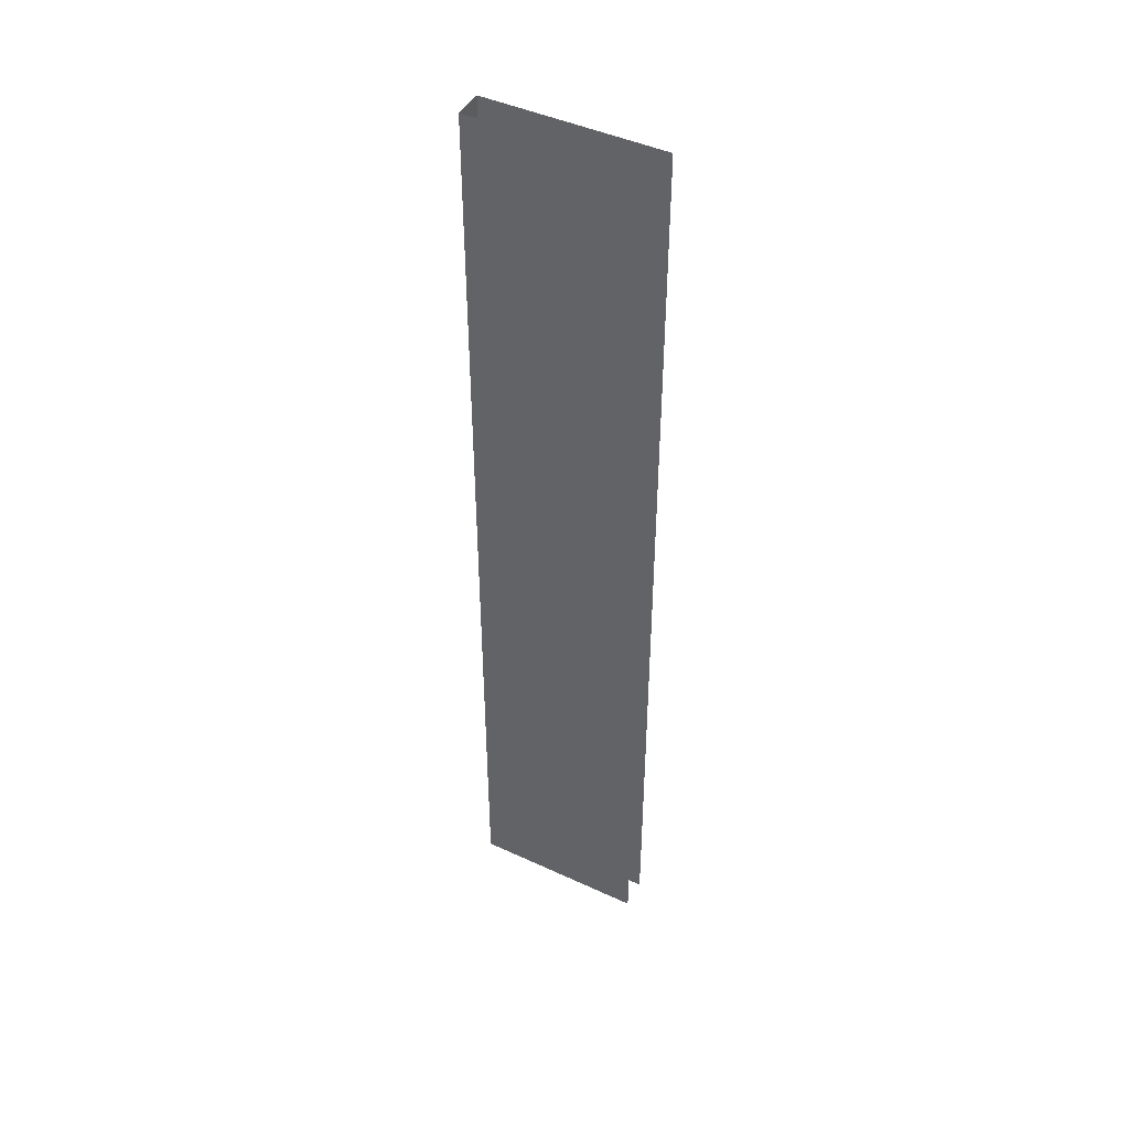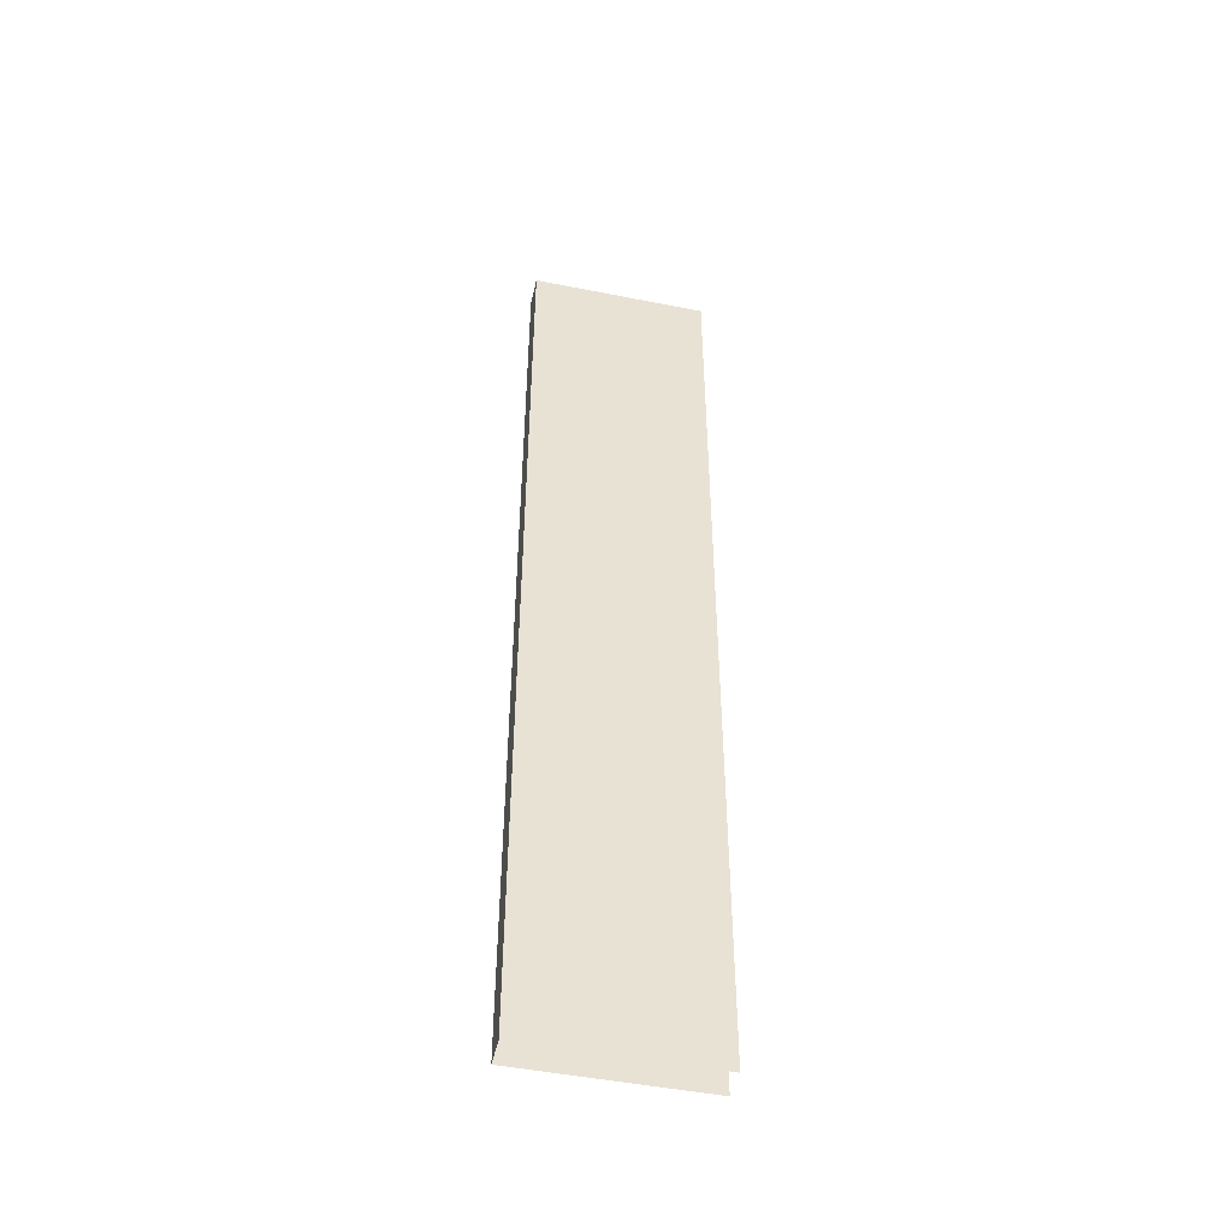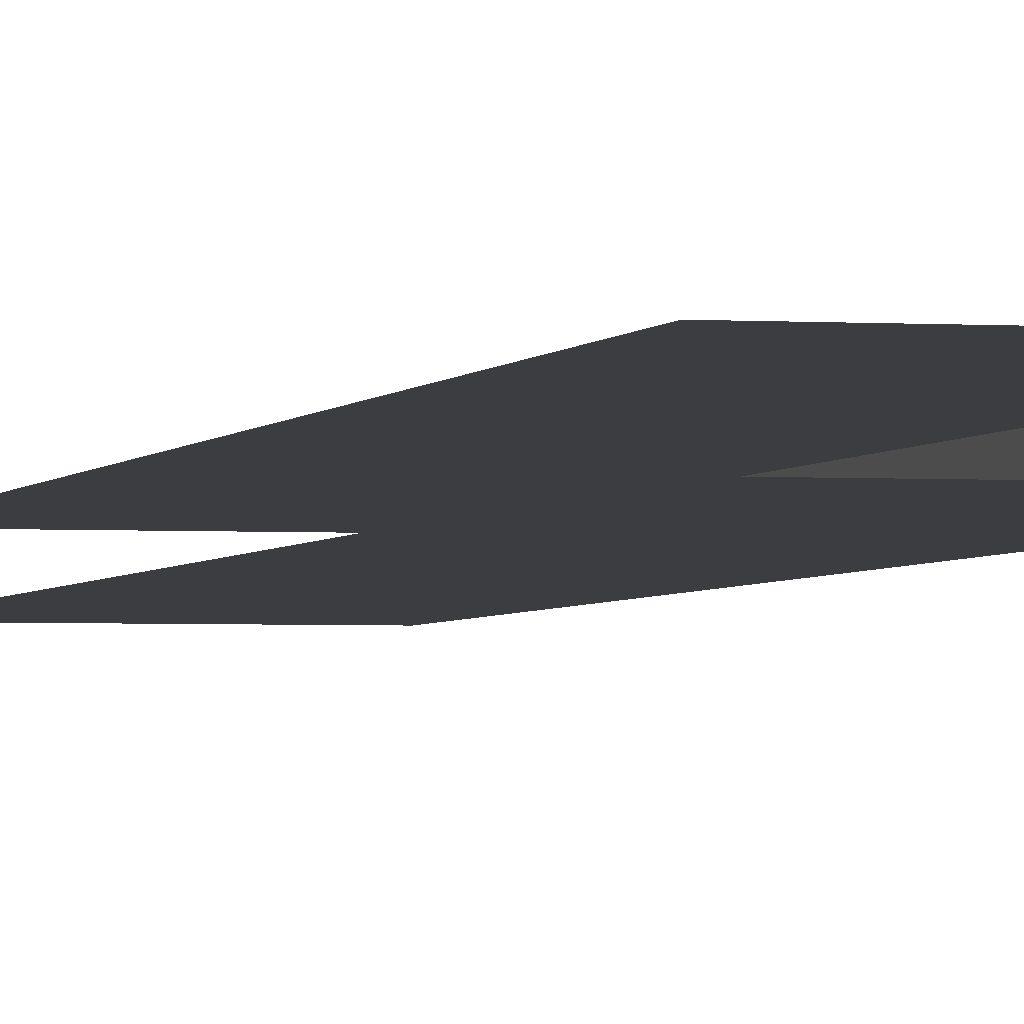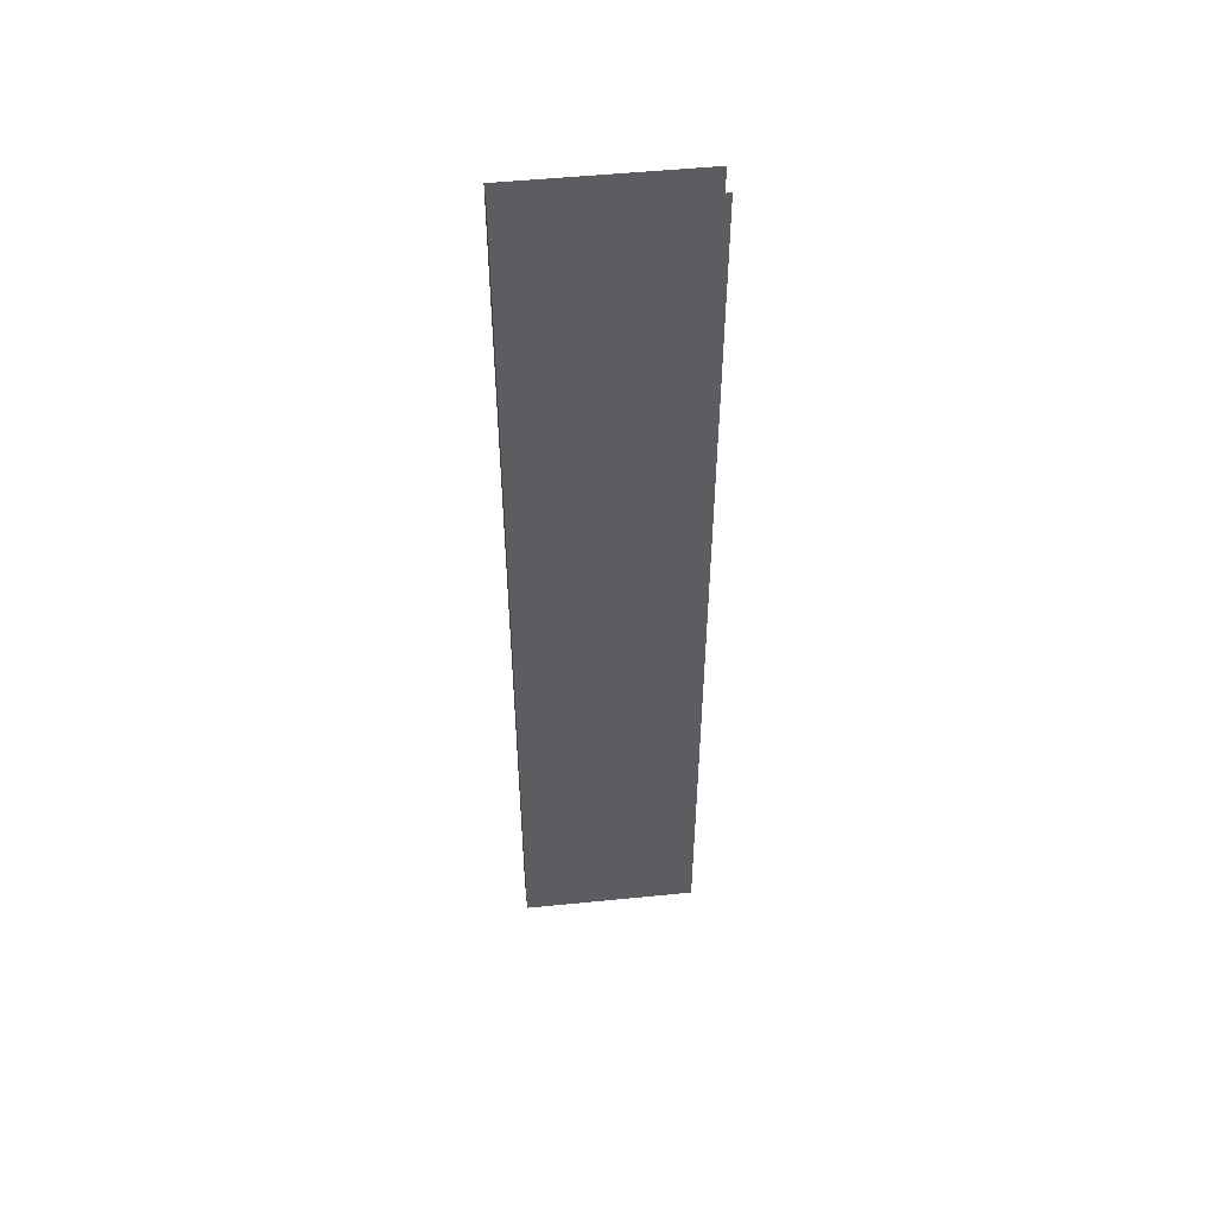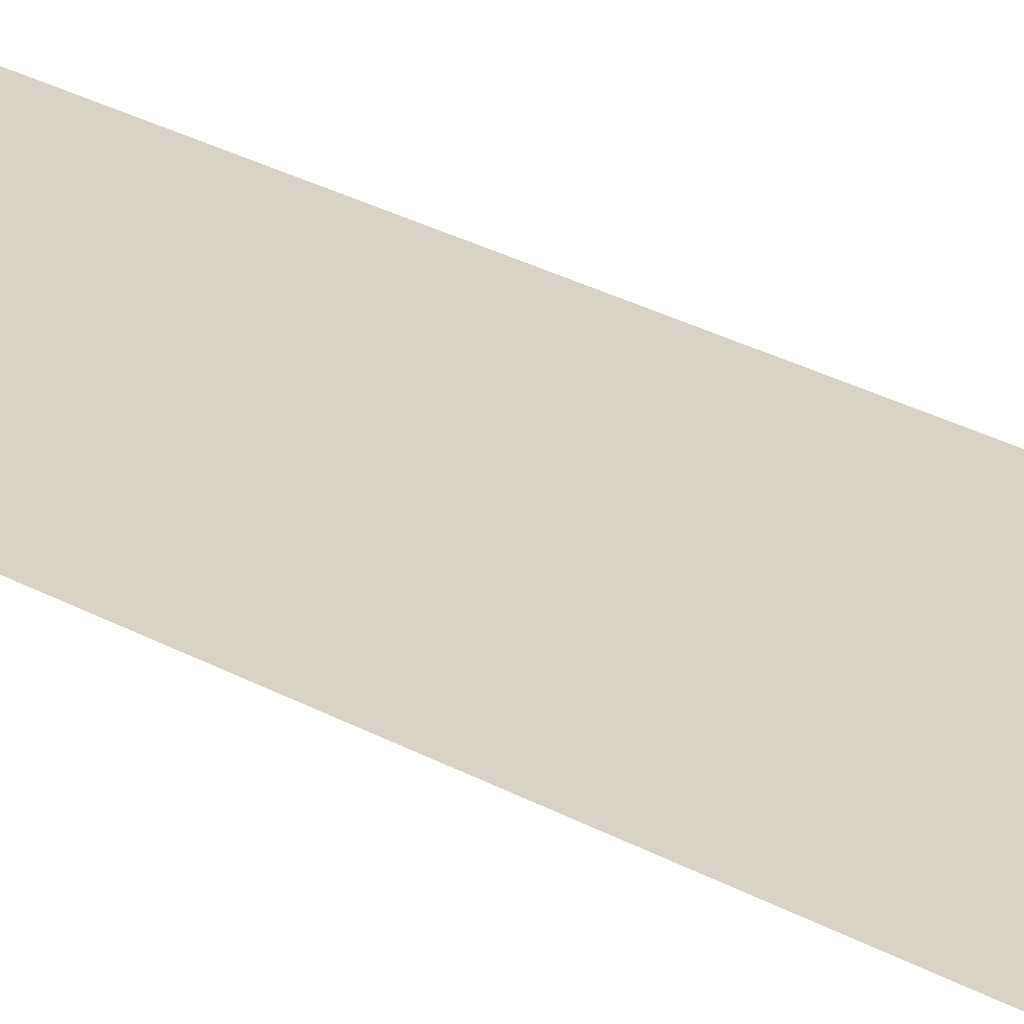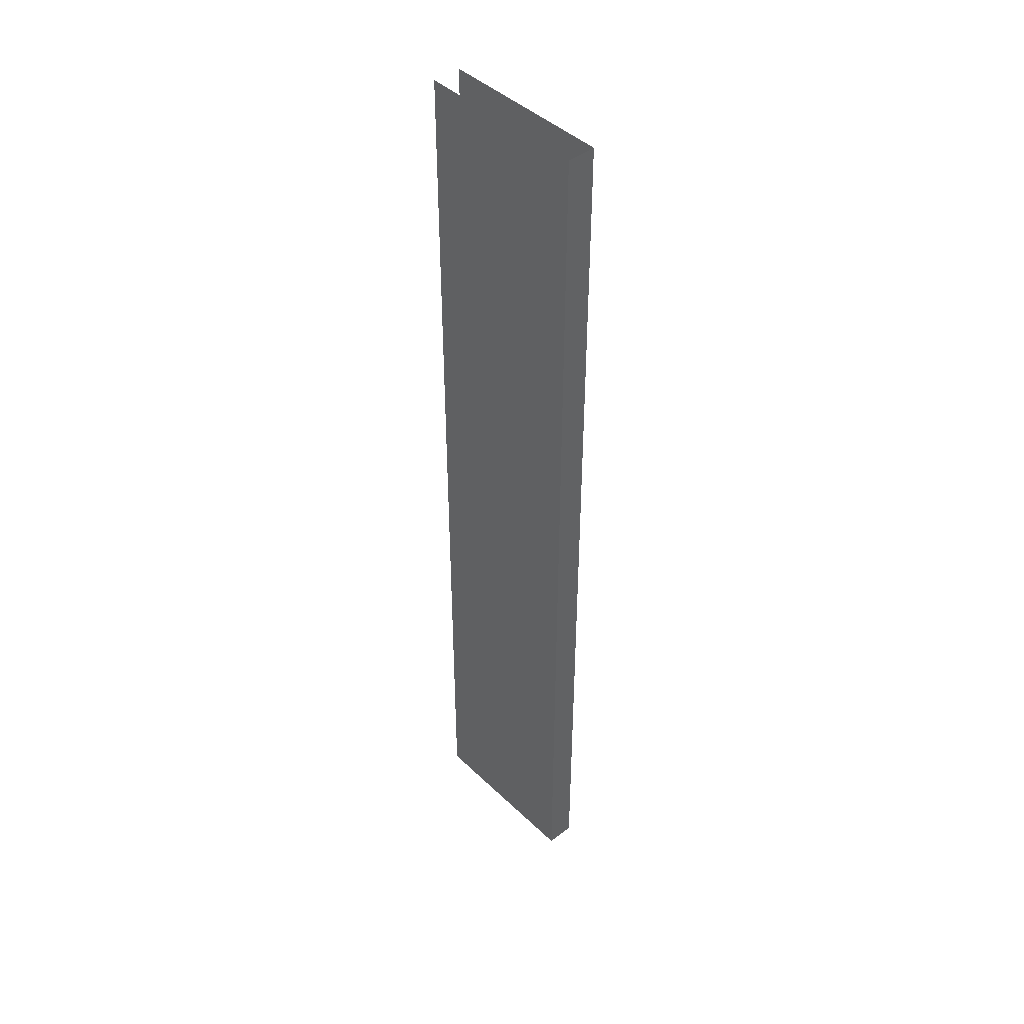
<metadata>
{"format":"obj","ext":"obj","renderer":"f3d","projection":"perspective","resolution":1024,"background":"white","views":[{"elev":45.3,"azim":28.1,"up":"+Z"},{"elev":-48.0,"azim":-12.6,"up":"+Z"},{"elev":-2.5,"azim":166.0,"up":"+Y"},{"elev":51.6,"azim":-6.2,"up":"+Z"},{"elev":28.3,"azim":130.1,"up":"+Y"},{"elev":43.9,"azim":-132.0,"up":"+Z"}]}
</metadata>
<code>
o B_4_2/B_4_1_2/mesh15/mesh15-geometry#mesh15-geometry
v 0.5547 0.6804 0.3346
v 0.5547 0.6804 -0.3927
v 0.4225 0.6804 0.3346
v 0.4225 0.6804 -0.3927
v 0.4225 0.6583 -0.3927
v 0.4225 0.6583 0.3346
v 0.5547 0.6583 -0.3927
v 0.5547 0.6583 0.3346
f 1 2 3
f 4 3 2
f 4 5 3
f 6 3 5
f 5 7 6
f 8 6 7
f 3 2 1
f 2 3 4
f 3 5 4
f 5 3 6
f 6 7 5
f 7 6 8

</code>
